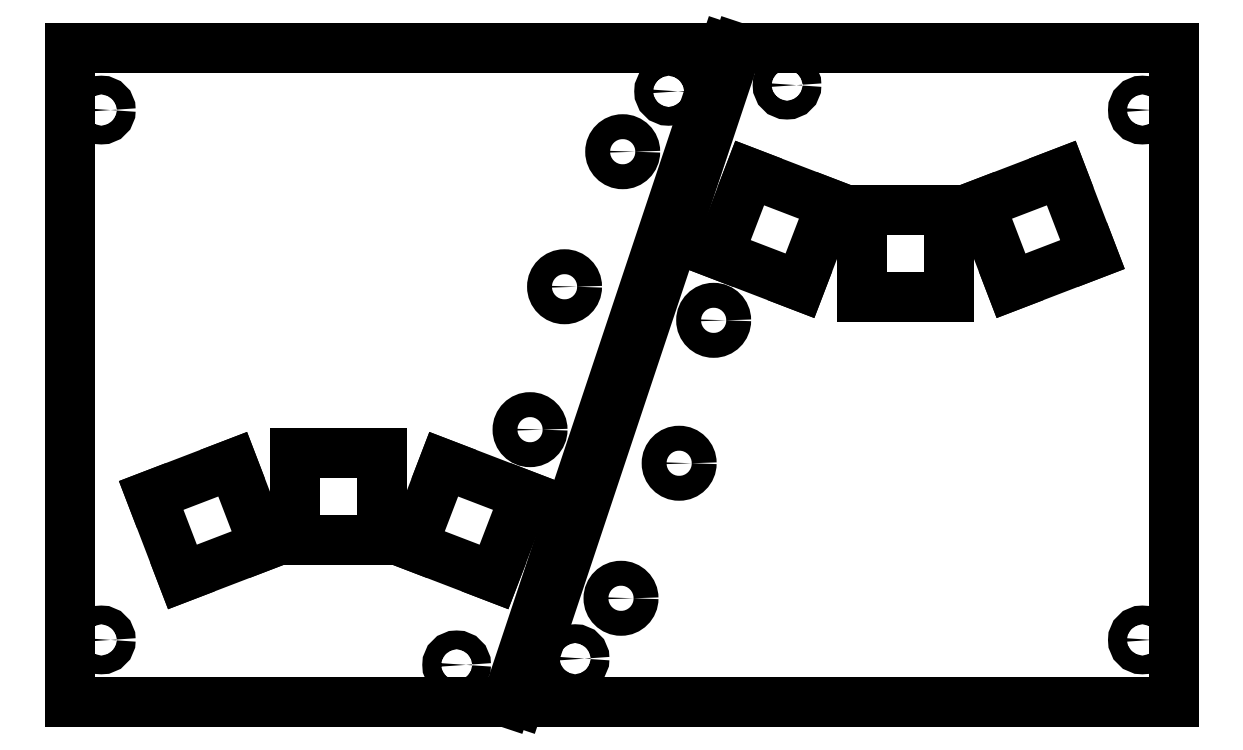
<metadata>
{"format":"dxf","ext":"dxf","renderer":"ezdxf+matplotlib","layout":"modelspace","background":"white","min_lineweight":24,"dpi":150}
</metadata>
<code>
0
SECTION
2
ENTITIES
0
INSERT
8
0
2
View0121
10
5
20
-110
30
0
41
1
42
1
43
1
50
0
0
INSERT
8
0
2
View0131
10
182
20
-5
30
0
41
1
42
1
43
1
50
-180
0
ENDSEC
0
EOF

</code>
